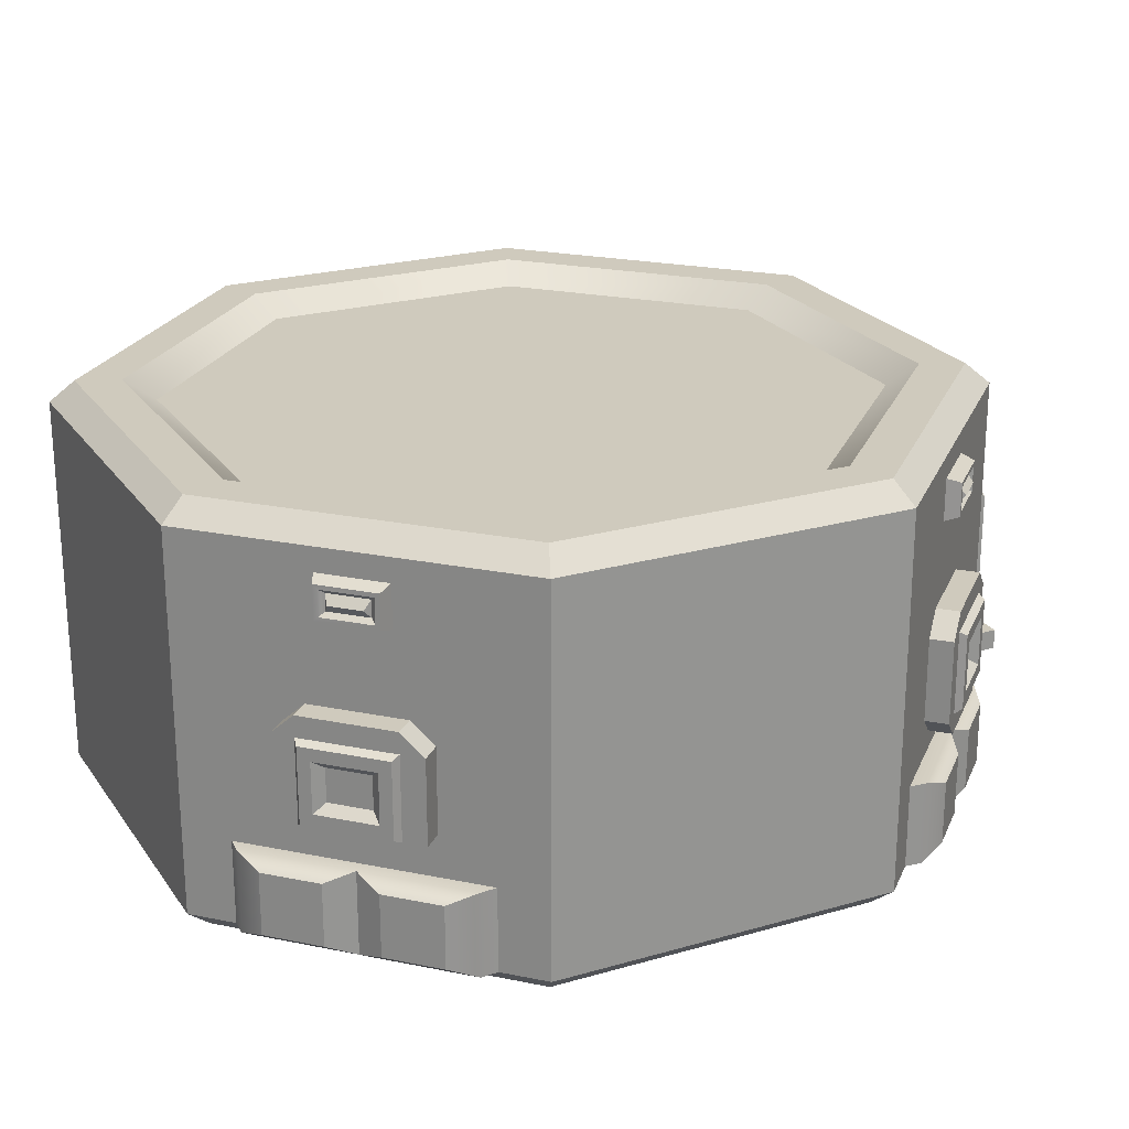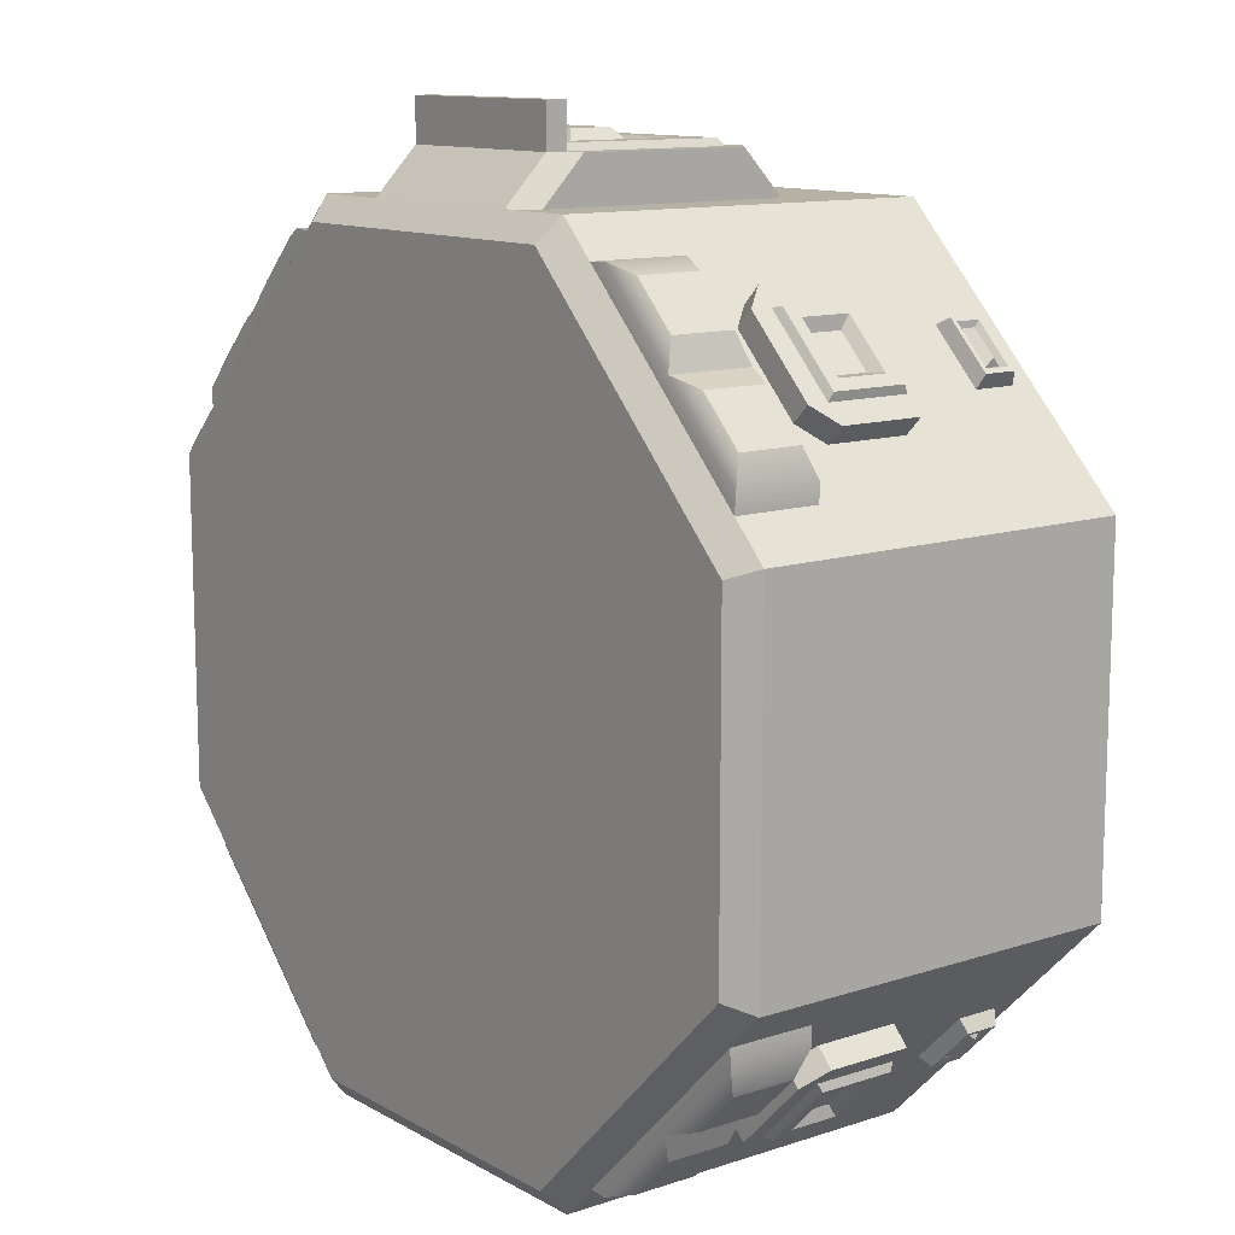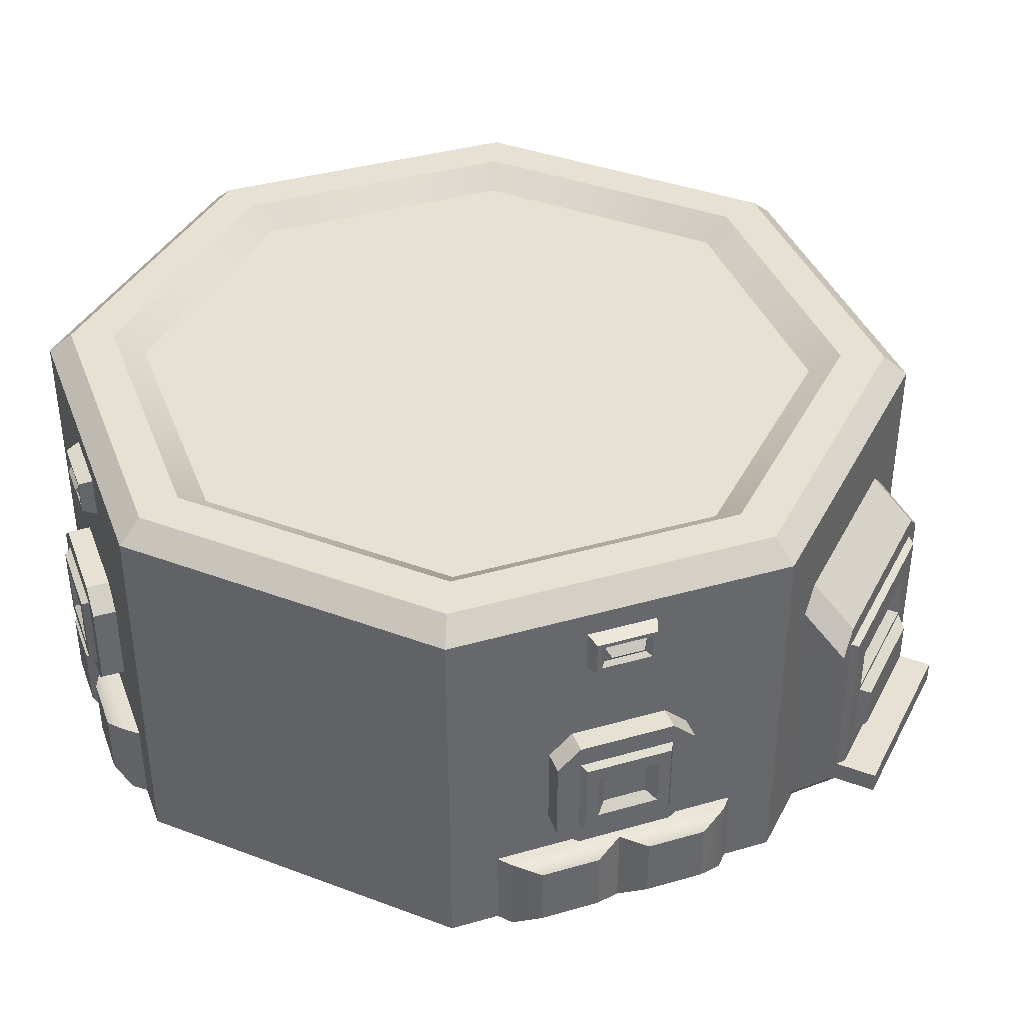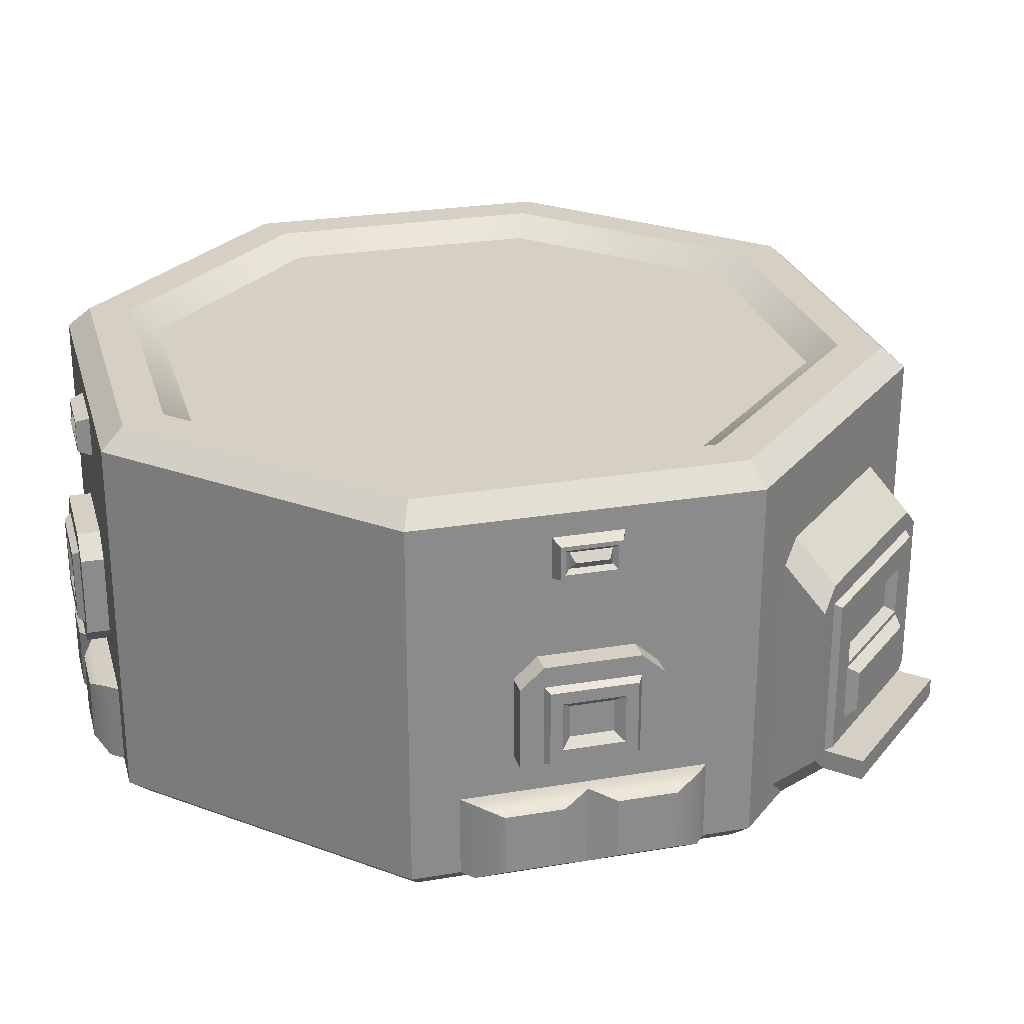
<metadata>
{"format":"obj","ext":"obj","renderer":"f3d","projection":"perspective","resolution":1024,"background":"white","views":[{"elev":23.1,"azim":-116.0,"up":"+Y"},{"elev":11.9,"azim":52.2,"up":"+Z"},{"elev":38.7,"azim":-64.8,"up":"+Y"},{"elev":26.0,"azim":-59.9,"up":"+Y"}]}
</metadata>
<code>
o basemodule_C_Cylinder.2722
v 0.4142 0.05 -1
v 0.4142 0.95 -1
v 0.3498 1 -0.8444
v 1 0.05 -0.4142
v 0.8444 1 -0.3498
v 1 0.95 -0.4142
v 1 0.05 0.4142
v 0.8444 1 0.3498
v 1 0.95 0.4142
v 0.4142 0.05 1
v 0.3498 1 0.8444
v 0.4142 0.95 1
v -0.4142 0.05 1
v -0.3498 1 0.8444
v -0.4142 0.95 1
v -1 0.05 0.4142
v -0.8444 1 0.3498
v -1 0.95 0.4142
v -1 0.05 -0.4142
v -0.8444 1 -0.3498
v -1 0.95 -0.4142
v -0.4142 0.05 -1
v -0.3498 1 -0.8444
v -0.4142 0.95 -1
v -0.4142 0.3 -1
v 0.4142 0.3 -1
v 1 0.3 -0.4142
v 1 0.3 0.4142
v 0.4142 0.3 1
v -0.4142 0.3 1
v -1 0.3 0.4142
v -1 0.3 -0.4142
v 0.3912 1 -0.9444
v 0.9444 1 -0.3912
v 0.9444 1 0.3912
v 0.3912 1 0.9444
v -0.3912 1 0.9444
v -0.9444 1 0.3912
v -0.9444 1 -0.3912
v -0.3912 1 -0.9444
v 0.3211 0.95 -0.7751
v 0.7751 0.95 -0.3211
v 0.7751 0.95 0.3211
v 0.3211 0.95 0.7751
v -0.3211 0.95 0.7751
v -0.7751 0.95 0.3211
v -0.7751 0.95 -0.3211
v -0.3211 0.95 -0.7751
v 0.9444 0 -0.3912
v 0.3912 0 -0.9444
v 0.9444 0 0.3912
v 0.3912 0 0.9444
v -0.3912 0 0.9444
v -0.9444 0 0.3912
v -0.9444 0 -0.3912
v -0.3912 0 -0.9444
v 0.6056 0.225 0.8984
v 0.7066 0.225 0.7974
v 0.5375 0.25 0.9211
v 0.7293 0.25 0.7293
v 0.6056 0.075 0.8984
v 0.7066 0.075 0.7974
v 0.5375 0.05 0.9211
v 0.7293 0.05 0.7293
v 0.7974 0.225 0.7066
v 0.8984 0.225 0.6056
v 0.9211 0.25 0.5375
v 0.7974 0.075 0.7066
v 0.8984 0.075 0.6056
v 0.9211 0.05 0.5375
v 0.4743 0.25 0.9159
v 0.6951 0.25 0.6951
v 0.4743 0.05 0.9159
v 0.6951 0.05 0.6951
v 0.9159 0.25 0.4743
v 0.9159 0.05 0.4743
v -0.6056 0.225 -0.8984
v -0.7066 0.225 -0.7974
v -0.5375 0.25 -0.9211
v -0.7293 0.25 -0.7293
v -0.6056 0.07499 -0.8984
v -0.7066 0.07499 -0.7974
v -0.5375 0.04999 -0.9211
v -0.7293 0.04999 -0.7293
v -0.7974 0.225 -0.7066
v -0.8984 0.225 -0.6056
v -0.9211 0.25 -0.5375
v -0.7974 0.07499 -0.7066
v -0.8984 0.07499 -0.6056
v -0.9211 0.04999 -0.5375
v -0.4743 0.25 -0.9159
v -0.6951 0.25 -0.6951
v -0.4743 0.04999 -0.9159
v -0.6951 0.04999 -0.6951
v -0.916 0.25 -0.4743
v -0.916 0.04999 -0.4743
v -0.8984 0.225 0.6056
v -0.7974 0.225 0.7066
v -0.9211 0.25 0.5375
v -0.7293 0.25 0.7293
v -0.8984 0.075 0.6056
v -0.7974 0.075 0.7066
v -0.9211 0.05 0.5375
v -0.7293 0.05 0.7293
v -0.7066 0.225 0.7974
v -0.6056 0.225 0.8984
v -0.5375 0.25 0.9211
v -0.7066 0.075 0.7974
v -0.6056 0.075 0.8984
v -0.5375 0.05 0.9211
v -0.9159 0.25 0.4743
v -0.6951 0.25 0.6951
v -0.9159 0.05 0.4743
v -0.6951 0.05 0.6951
v -0.4743 0.25 0.9159
v -0.4743 0.05 0.9159
v 0.8984 0.225 -0.6056
v 0.7974 0.225 -0.7066
v 0.9211 0.25 -0.5375
v 0.7293 0.25 -0.7293
v 0.8984 0.07499 -0.6056
v 0.7974 0.07499 -0.7066
v 0.9211 0.04999 -0.5375
v 0.7293 0.04999 -0.7293
v 0.7066 0.225 -0.7974
v 0.6056 0.225 -0.8984
v 0.5375 0.25 -0.9211
v 0.7066 0.07499 -0.7974
v 0.6056 0.07499 -0.8984
v 0.5375 0.04999 -0.9211
v 0.9159 0.25 -0.4743
v 0.6951 0.25 -0.6951
v 0.9159 0.04999 -0.4743
v 0.6951 0.04999 -0.6951
v 0.4743 0.25 -0.916
v 0.4743 0.04999 -0.916
v -0.2259 0.2 1.106
v 0.2259 0.2 1.106
v 0.2259 0.6 1.106
v -0.2259 0.6 1.106
v 0.2815 0.1 1
v 0.2259 0.05 1
v 0.2259 0.75 1
v 0.2815 0.7 1
v -0.2259 0.05 1
v -0.2815 0.1 1
v -0.2815 0.7 1
v -0.2259 0.75 1
v 0.2259 0.15 1.106
v 0.2815 0.2 1.106
v -0.2815 0.2 1.106
v -0.2259 0.15 1.106
v -0.2259 0.65 1.106
v -0.2815 0.6 1.106
v 0.2815 0.6 1.106
v 0.2259 0.65 1.106
v 0.1496 0.53 1.122
v 0.1496 0.41 1.122
v -0.1496 0.41 1.122
v -0.1496 0.53 1.122
v 0.2148 0.59 1.122
v 0.2148 0.21 1.122
v -0.2148 0.21 1.122
v -0.2148 0.59 1.122
v 0.1274 0.51 1.1
v 0.1274 0.43 1.1
v -0.1274 0.43 1.1
v -0.1274 0.51 1.1
v -0.1332 0.2801 1.146
v -0.1332 0.3799 1.146
v -0.1553 0.2602 1.122
v -0.1553 0.3998 1.122
v 0.1332 0.2801 1.146
v 0.1332 0.3799 1.146
v 0.1553 0.2602 1.122
v 0.1553 0.3998 1.122
v -0.2259 0.15 1.206
v -0.2259 0.2 1.206
v 0.2259 0.15 1.206
v 0.2259 0.2 1.206
v -0.8276 0.35 0.6652
v -0.6652 0.35 0.8276
v -0.6652 0.55 0.8276
v -0.8276 0.55 0.6652
v -0.5866 0.35 0.8276
v -0.6259 0.3 0.7883
v -0.6259 0.6 0.7883
v -0.5866 0.55 0.8276
v -0.7883 0.3 0.6259
v -0.8276 0.35 0.5866
v -0.8276 0.55 0.5866
v -0.7883 0.6 0.6259
v -0.6652 0.3 0.8276
v -0.6259 0.35 0.8668
v -0.8668 0.35 0.6259
v -0.8276 0.3 0.6652
v -0.8276 0.6 0.6652
v -0.8668 0.55 0.6259
v -0.6259 0.55 0.8668
v -0.6652 0.6 0.8276
v -0.7058 0.51 0.8106
v -0.7058 0.39 0.8106
v -0.8106 0.39 0.7058
v -0.8106 0.51 0.7058
v -0.6849 0.54 0.8315
v -0.6849 0.36 0.8315
v -0.8315 0.36 0.6849
v -0.8315 0.54 0.6849
v -0.7058 0.49 0.7791
v -0.7058 0.41 0.7791
v -0.7791 0.41 0.7058
v -0.7791 0.49 0.7058
v 0.6652 0.35 0.8276
v 0.8276 0.35 0.6652
v 0.8276 0.55 0.6652
v 0.6652 0.55 0.8276
v 0.8276 0.35 0.5866
v 0.7883 0.3 0.6259
v 0.7883 0.6 0.6259
v 0.8276 0.55 0.5866
v 0.6259 0.3 0.7883
v 0.5866 0.35 0.8276
v 0.5866 0.55 0.8276
v 0.6259 0.6 0.7883
v 0.8276 0.3 0.6652
v 0.8668 0.35 0.6259
v 0.6259 0.35 0.8668
v 0.6652 0.3 0.8276
v 0.6652 0.6 0.8276
v 0.6259 0.55 0.8668
v 0.8668 0.55 0.6259
v 0.8276 0.6 0.6652
v 0.8106 0.51 0.7058
v 0.8106 0.39 0.7058
v 0.7058 0.39 0.8106
v 0.7058 0.51 0.8106
v 0.8315 0.54 0.6849
v 0.8315 0.36 0.6849
v 0.6849 0.36 0.8315
v 0.6849 0.54 0.8315
v 0.7791 0.49 0.7058
v 0.7791 0.41 0.7058
v 0.7058 0.41 0.7791
v 0.7058 0.49 0.7791
v 0.8276 0.35 -0.6652
v 0.6652 0.35 -0.8276
v 0.6652 0.55 -0.8276
v 0.8276 0.55 -0.6652
v 0.5866 0.35 -0.8276
v 0.6259 0.3 -0.7883
v 0.6259 0.6 -0.7883
v 0.5866 0.55 -0.8276
v 0.7883 0.3 -0.6259
v 0.8276 0.35 -0.5866
v 0.8276 0.55 -0.5866
v 0.7883 0.6 -0.6259
v 0.6652 0.3 -0.8276
v 0.6259 0.35 -0.8668
v 0.8668 0.35 -0.6259
v 0.8276 0.3 -0.6652
v 0.8276 0.6 -0.6652
v 0.8668 0.55 -0.6259
v 0.6259 0.55 -0.8668
v 0.6652 0.6 -0.8276
v 0.7058 0.51 -0.8106
v 0.7058 0.39 -0.8106
v 0.8106 0.39 -0.7058
v 0.8106 0.51 -0.7058
v 0.6849 0.54 -0.8315
v 0.6849 0.36 -0.8315
v 0.8315 0.36 -0.6849
v 0.8315 0.54 -0.6849
v 0.7058 0.49 -0.7791
v 0.7058 0.41 -0.7791
v 0.7791 0.41 -0.7058
v 0.7791 0.49 -0.7058
v -0.6652 0.35 -0.8276
v -0.8276 0.35 -0.6652
v -0.8276 0.55 -0.6652
v -0.6652 0.55 -0.8276
v -0.8276 0.35 -0.5866
v -0.7883 0.3 -0.6259
v -0.7883 0.6 -0.6259
v -0.8276 0.55 -0.5866
v -0.6259 0.3 -0.7883
v -0.5866 0.35 -0.8276
v -0.5866 0.55 -0.8276
v -0.6259 0.6 -0.7883
v -0.8276 0.3 -0.6652
v -0.8668 0.35 -0.6259
v -0.6259 0.35 -0.8668
v -0.6652 0.3 -0.8276
v -0.6652 0.6 -0.8276
v -0.6259 0.55 -0.8668
v -0.8668 0.55 -0.6259
v -0.8276 0.6 -0.6652
v -0.8106 0.51 -0.7058
v -0.8106 0.39 -0.7058
v -0.7058 0.39 -0.8106
v -0.7058 0.51 -0.8106
v -0.8315 0.54 -0.6849
v -0.8315 0.36 -0.6849
v -0.6849 0.36 -0.8315
v -0.6849 0.54 -0.8315
v -0.7791 0.49 -0.7058
v -0.7791 0.41 -0.7058
v -0.7058 0.41 -0.7791
v -0.7058 0.49 -0.7791
v 0.7071 0.844 -0.7621
v 0.6875 0.864 -0.7582
v 0.6875 0.824 -0.7582
v 0.7621 0.844 -0.7071
v 0.7582 0.864 -0.6875
v 0.7582 0.824 -0.6875
v 0.6875 0.874 -0.7739
v 0.6875 0.814 -0.7739
v 0.7739 0.874 -0.6875
v 0.7739 0.814 -0.6875
v 0.6796 0.884 -0.7818
v 0.6796 0.804 -0.7818
v 0.7817 0.884 -0.6796
v 0.7817 0.804 -0.6796
v 0.6482 0.894 -0.766
v 0.6482 0.794 -0.766
v 0.766 0.894 -0.6482
v 0.766 0.794 -0.6482
v 0.7621 0.844 0.7071
v 0.7582 0.864 0.6875
v 0.7582 0.824 0.6875
v 0.7071 0.844 0.7621
v 0.6875 0.864 0.7582
v 0.6875 0.824 0.7582
v 0.7739 0.874 0.6875
v 0.7739 0.814 0.6875
v 0.6875 0.874 0.7739
v 0.6875 0.814 0.7739
v 0.7818 0.884 0.6796
v 0.7818 0.804 0.6796
v 0.6796 0.884 0.7817
v 0.6796 0.804 0.7817
v 0.766 0.894 0.6482
v 0.766 0.794 0.6482
v 0.6482 0.894 0.766
v 0.6482 0.794 0.766
v -0.7621 0.844 -0.7071
v -0.7582 0.864 -0.6875
v -0.7582 0.824 -0.6875
v -0.7071 0.844 -0.7621
v -0.6875 0.864 -0.7582
v -0.6875 0.824 -0.7582
v -0.7739 0.874 -0.6875
v -0.7739 0.814 -0.6875
v -0.6875 0.874 -0.7739
v -0.6875 0.814 -0.7739
v -0.7818 0.884 -0.6796
v -0.7818 0.804 -0.6796
v -0.6796 0.884 -0.7817
v -0.6796 0.804 -0.7817
v -0.766 0.894 -0.6482
v -0.766 0.794 -0.6482
v -0.6482 0.894 -0.766
v -0.6482 0.794 -0.766
v -0.7071 0.844 0.7621
v -0.6875 0.864 0.7582
v -0.6875 0.824 0.7582
v -0.7621 0.844 0.7071
v -0.7582 0.864 0.6875
v -0.7582 0.824 0.6875
v -0.6875 0.874 0.7739
v -0.6875 0.814 0.7739
v -0.7739 0.874 0.6875
v -0.7739 0.814 0.6875
v -0.6796 0.884 0.7818
v -0.6796 0.804 0.7818
v -0.7817 0.884 0.6796
v -0.7817 0.804 0.6796
v -0.6482 0.894 0.766
v -0.6482 0.794 0.766
v -0.766 0.894 0.6482
v -0.766 0.794 0.6482
f 26 2 6 27
f 29 12 15 30
f 30 15 18 31
f 31 18 21 32
f 32 21 24 25
f 28 9 12 29
f 23 20 47 48
f 27 6 9 28
f 25 24 2 26
f 1 4 49 50
f 6 2 33 34
f 4 7 51 49
f 9 6 34 35
f 7 10 52 51
f 12 9 35 36
f 10 13 53 52
f 15 12 36 37
f 13 16 54 53
f 18 15 37 38
f 16 19 55 54
f 21 18 38 39
f 19 22 56 55
f 24 21 39 40
f 22 1 50 56
f 2 24 40 33
f 22 25 26 1
f 4 27 28 7
f 7 28 29 10
f 19 32 25 22
f 16 31 32 19
f 13 30 31 16
f 10 29 30 13
f 1 26 27 4
f 3 5 34 33
f 5 8 35 34
f 8 11 36 35
f 11 14 37 36
f 14 17 38 37
f 17 20 39 38
f 20 23 40 39
f 23 3 33 40
f 42 41 48 47
f 17 14 45 46
f 11 8 43 44
f 5 3 41 42
f 3 23 48 41
f 20 17 46 47
f 14 11 44 45
f 8 5 42 43
f 43 42 47 46
f 44 43 46 45
f 54 51 52 53
f 55 49 51 54
f 56 50 49 55
f 57 58 60 59
f 63 64 62 61
f 61 62 58 57
f 59 63 61 57
f 64 60 58 62
f 65 66 67 60
f 64 70 69 68
f 68 69 66 65
f 60 64 68 65
f 70 67 66 69
f 59 60 72 71
f 63 59 71 73
f 64 63 73 74
f 60 67 75 72
f 70 64 74 76
f 67 70 76 75
f 77 78 80 79
f 83 84 82 81
f 81 82 78 77
f 79 83 81 77
f 84 80 78 82
f 85 86 87 80
f 84 90 89 88
f 88 89 86 85
f 80 84 88 85
f 90 87 86 89
f 79 80 92 91
f 83 79 91 93
f 84 83 93 94
f 80 87 95 92
f 90 84 94 96
f 87 90 96 95
f 97 98 100 99
f 103 104 102 101
f 101 102 98 97
f 99 103 101 97
f 104 100 98 102
f 105 106 107 100
f 104 110 109 108
f 108 109 106 105
f 100 104 108 105
f 110 107 106 109
f 99 100 112 111
f 103 99 111 113
f 104 103 113 114
f 100 107 115 112
f 110 104 114 116
f 107 110 116 115
f 117 118 120 119
f 123 124 122 121
f 121 122 118 117
f 119 123 121 117
f 124 120 118 122
f 125 126 127 120
f 124 130 129 128
f 128 129 126 125
f 120 124 128 125
f 130 127 126 129
f 119 120 132 131
f 123 119 131 133
f 124 123 133 134
f 120 127 135 132
f 130 124 134 136
f 127 130 136 135
f 138 139 161 162
f 147 146 151 154
f 143 148 153 156
f 141 144 155 150
f 155 156 139
f 147 154 153 148
f 155 144 143 156
f 149 142 141 150
f 151 146 145 152
f 145 142 149 152
f 153 154 140
f 154 151 137 140
f 151 152 137
f 156 153 140 139
f 150 155 139 138
f 149 150 138
f 149 138 180 179
f 159 158 166 167
f 139 140 164 161
f 140 137 163 164
f 137 138 162 163
f 157 158 162 161
f 159 160 164 163
f 158 159 163 162
f 160 157 161 164
f 166 165 168 167
f 158 157 165 166
f 157 160 168 165
f 160 159 167 168
f 169 170 172 171
f 175 176 174 173
f 173 174 170 169
f 171 175 173 169
f 176 172 170 174
f 177 179 180 178
f 137 152 177 178
f 152 149 179 177
f 138 137 178 180
f 182 183 205 206
f 191 190 195 198
f 187 192 197 200
f 185 188 199 194
f 199 200 183
f 191 198 197 192
f 199 188 187 200
f 193 186 185 194
f 195 190 189 196
f 189 186 193 196
f 197 198 184
f 198 195 181 184
f 195 196 181
f 200 197 184 183
f 194 199 183 182
f 193 194 182
f 196 193 182 181
f 203 202 210 211
f 183 184 208 205
f 184 181 207 208
f 181 182 206 207
f 201 202 206 205
f 203 204 208 207
f 202 203 207 206
f 204 201 205 208
f 210 209 212 211
f 202 201 209 210
f 201 204 212 209
f 204 203 211 212
f 214 215 237 238
f 223 222 227 230
f 219 224 229 232
f 217 220 231 226
f 231 232 215
f 223 230 229 224
f 231 220 219 232
f 225 218 217 226
f 227 222 221 228
f 221 218 225 228
f 229 230 216
f 230 227 213 216
f 227 228 213
f 232 229 216 215
f 226 231 215 214
f 225 226 214
f 228 225 214 213
f 235 234 242 243
f 215 216 240 237
f 216 213 239 240
f 213 214 238 239
f 233 234 238 237
f 235 236 240 239
f 234 235 239 238
f 236 233 237 240
f 242 241 244 243
f 234 233 241 242
f 233 236 244 241
f 236 235 243 244
f 246 247 269 270
f 255 254 259 262
f 251 256 261 264
f 249 252 263 258
f 263 264 247
f 255 262 261 256
f 263 252 251 264
f 257 250 249 258
f 259 254 253 260
f 253 250 257 260
f 261 262 248
f 262 259 245 248
f 259 260 245
f 264 261 248 247
f 258 263 247 246
f 257 258 246
f 260 257 246 245
f 267 266 274 275
f 247 248 272 269
f 248 245 271 272
f 245 246 270 271
f 265 266 270 269
f 267 268 272 271
f 266 267 271 270
f 268 265 269 272
f 274 273 276 275
f 266 265 273 274
f 265 268 276 273
f 268 267 275 276
f 278 279 301 302
f 287 286 291 294
f 283 288 293 296
f 281 284 295 290
f 295 296 279
f 287 294 293 288
f 295 284 283 296
f 289 282 281 290
f 291 286 285 292
f 285 282 289 292
f 293 294 280
f 294 291 277 280
f 291 292 277
f 296 293 280 279
f 290 295 279 278
f 289 290 278
f 292 289 278 277
f 299 298 306 307
f 279 280 304 301
f 280 277 303 304
f 277 278 302 303
f 297 298 302 301
f 299 300 304 303
f 298 299 303 302
f 300 297 301 304
f 306 305 308 307
f 298 297 305 306
f 297 300 308 305
f 300 299 307 308
f 309 311 310
f 313 314 312
f 310 313 312 309
f 314 311 309 312
f 314 313 317 318
f 313 310 315 317
f 311 314 318 316
f 310 311 316 315
f 315 316 320 319
f 316 318 322 320
f 319 320 324 323
f 322 321 325 326
f 321 319 323 325
f 320 322 326 324
f 318 317 321 322
f 317 315 319 321
f 327 329 328
f 331 332 330
f 328 331 330 327
f 332 329 327 330
f 332 331 335 336
f 331 328 333 335
f 329 332 336 334
f 328 329 334 333
f 333 334 338 337
f 334 336 340 338
f 337 338 342 341
f 340 339 343 344
f 339 337 341 343
f 338 340 344 342
f 336 335 339 340
f 335 333 337 339
f 345 347 346
f 349 350 348
f 346 349 348 345
f 350 347 345 348
f 350 349 353 354
f 349 346 351 353
f 347 350 354 352
f 346 347 352 351
f 351 352 356 355
f 352 354 358 356
f 355 356 360 359
f 358 357 361 362
f 357 355 359 361
f 356 358 362 360
f 354 353 357 358
f 353 351 355 357
f 363 365 364
f 367 368 366
f 364 367 366 363
f 368 365 363 366
f 368 367 371 372
f 367 364 369 371
f 365 368 372 370
f 364 365 370 369
f 369 370 374 373
f 370 372 376 374
f 373 374 378 377
f 376 375 379 380
f 375 373 377 379
f 374 376 380 378
f 372 371 375 376
f 371 369 373 375

</code>
